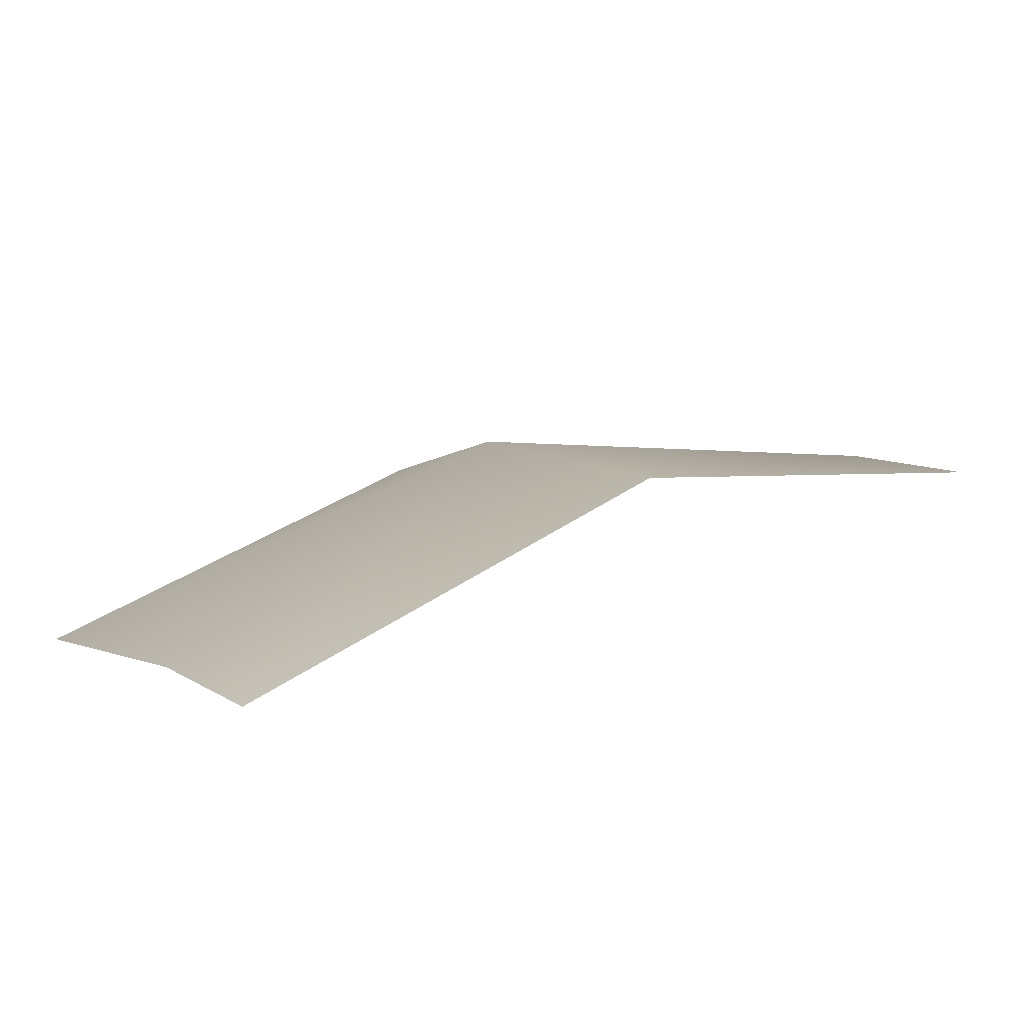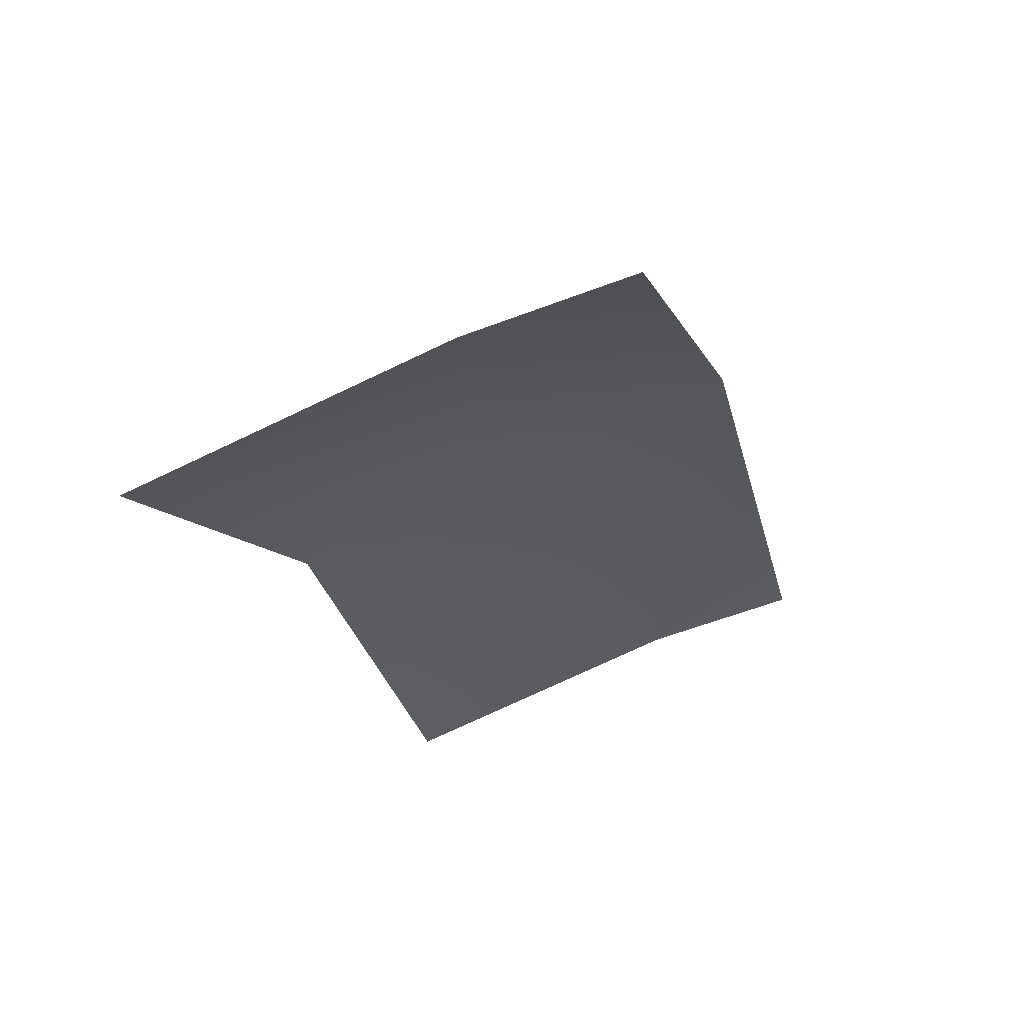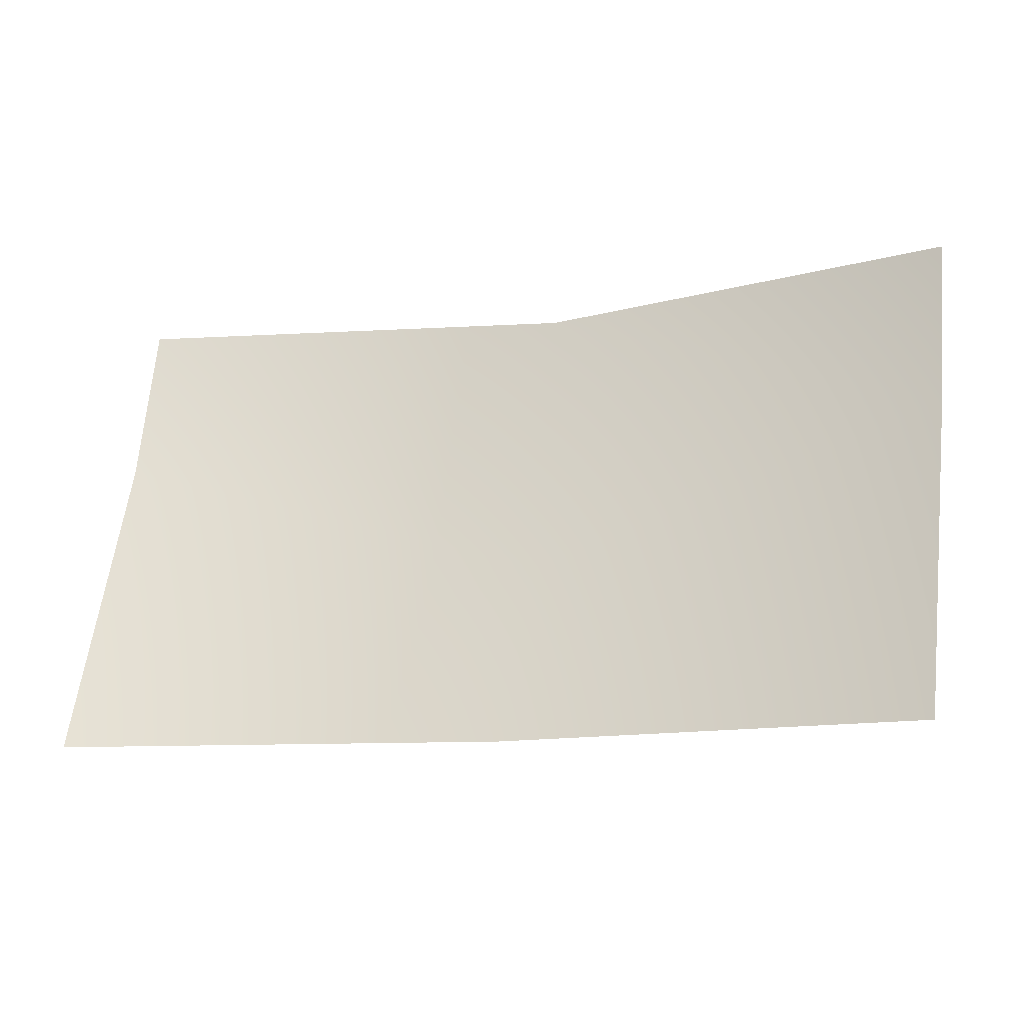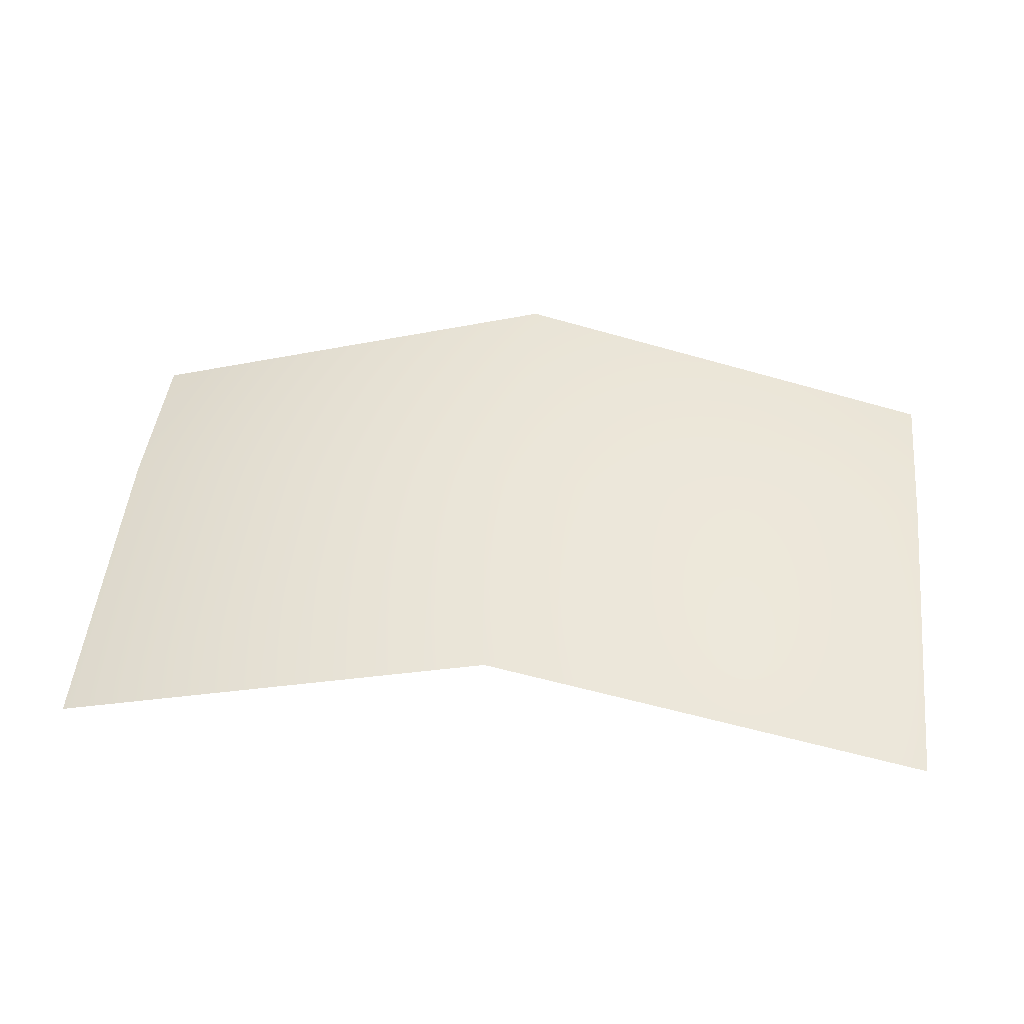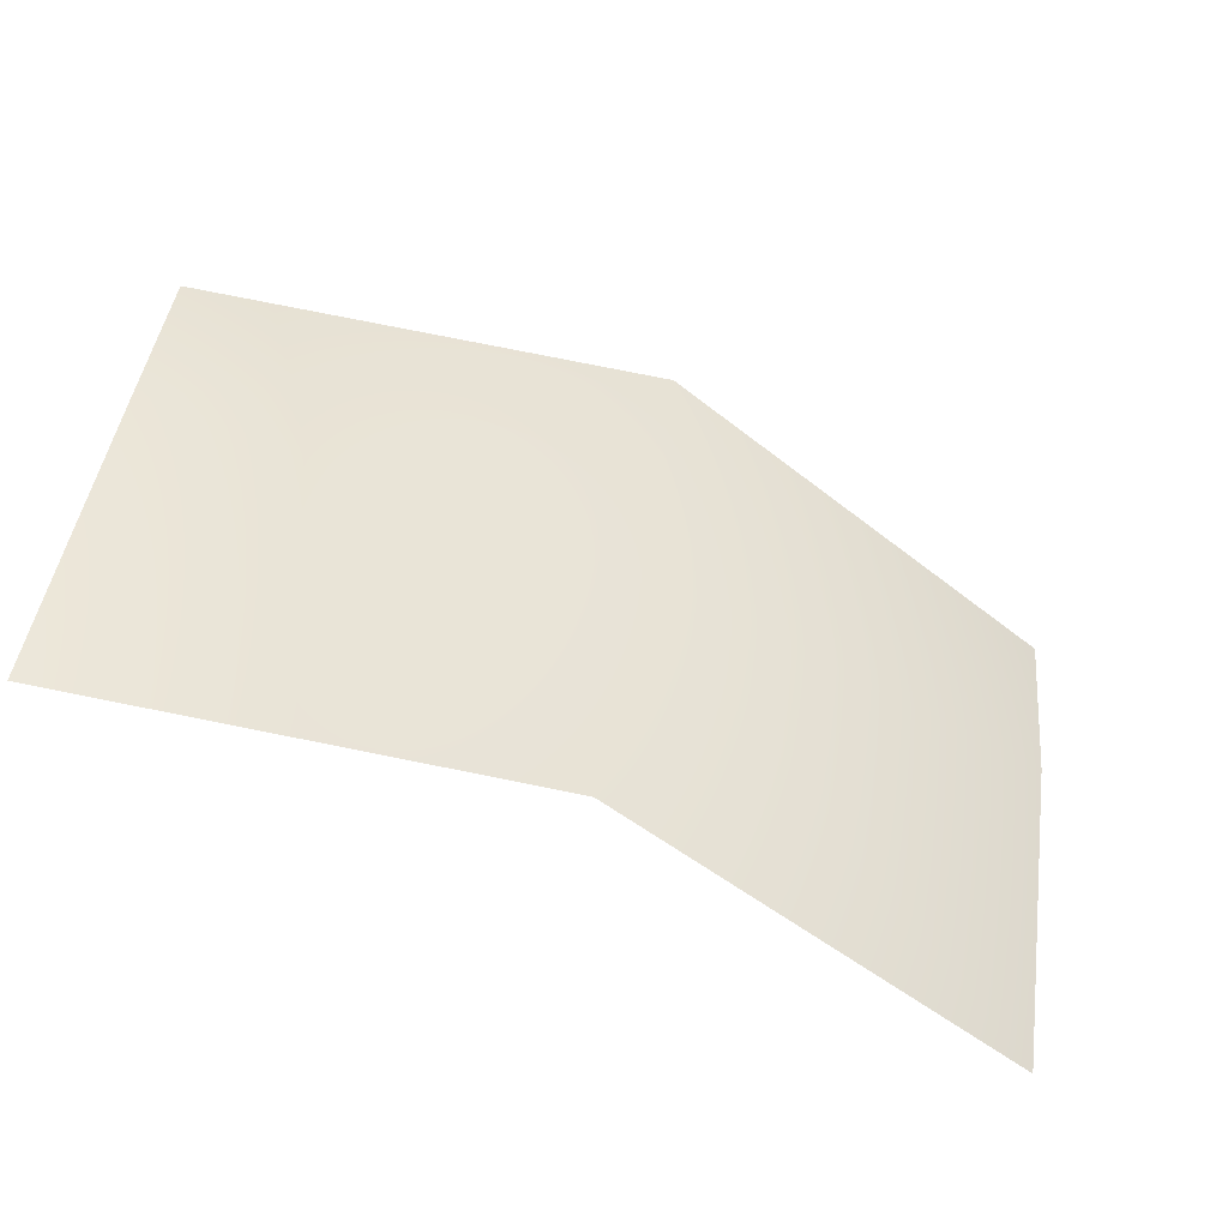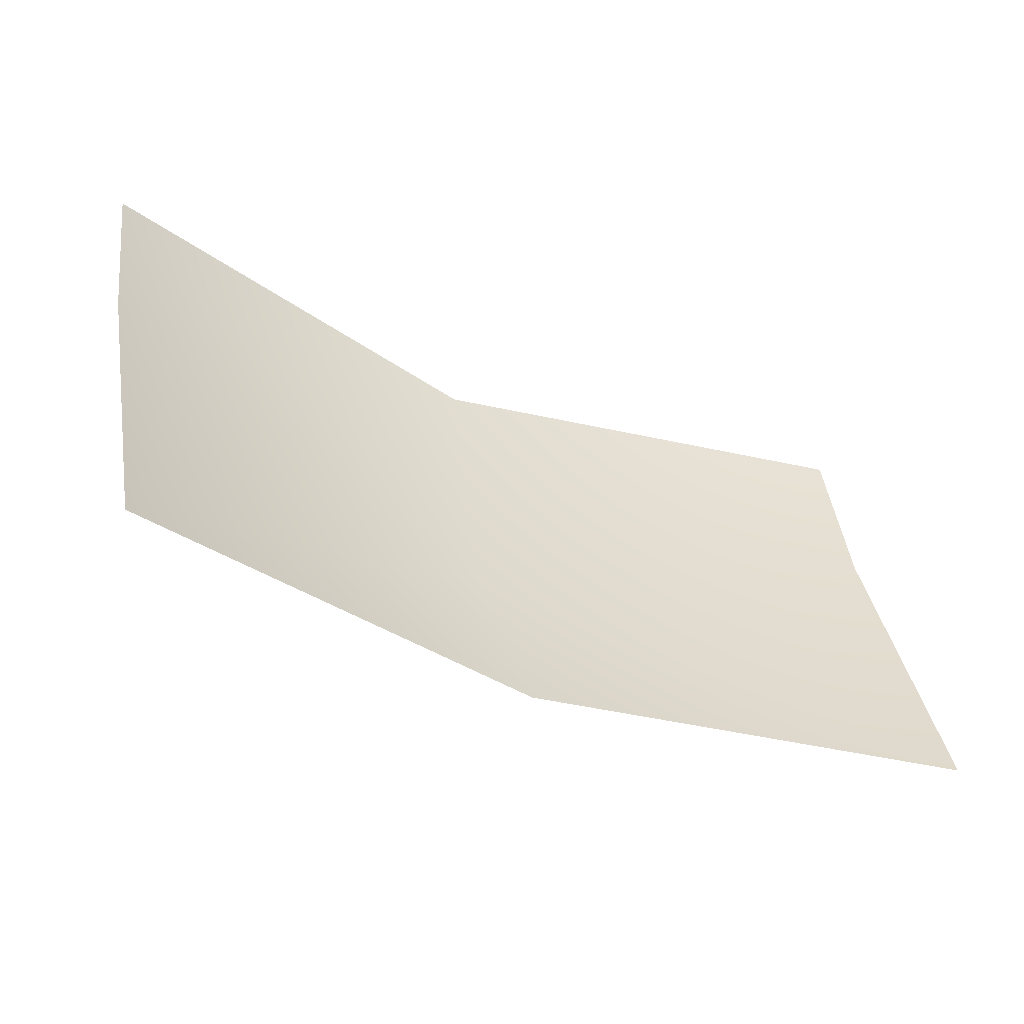
<metadata>
{"format":"obj","ext":"obj","renderer":"f3d","projection":"perspective","resolution":1024,"background":"white","views":[{"elev":25.4,"azim":145.9,"up":"+Z"},{"elev":-21.7,"azim":105.4,"up":"+Z"},{"elev":-11.0,"azim":-158.3,"up":"+Y"},{"elev":30.5,"azim":6.7,"up":"+Z"},{"elev":-61.9,"azim":-25.0,"up":"+Y"},{"elev":-35.4,"azim":149.4,"up":"+Y"}]}
</metadata>
<code>
g geo_Mouth_07
v -0.0548 1.058 0.1678
v -0.0548 1.079 0.1728
v 0 1.079 0.1858
v 0 1.044 0.1781
v -0.0548 1.02 0.1538
v 0.0548 1.079 0.1728
v 0 1.02 0.1652
v 0.0548 1.058 0.1678
v 0.0548 1.02 0.1538
g geo_Mouth_07_0
f 3 2 1
f 4 3 1
f 4 1 5
f 6 3 4
f 7 4 5
f 8 6 4
f 4 7 9
f 8 4 9

</code>
